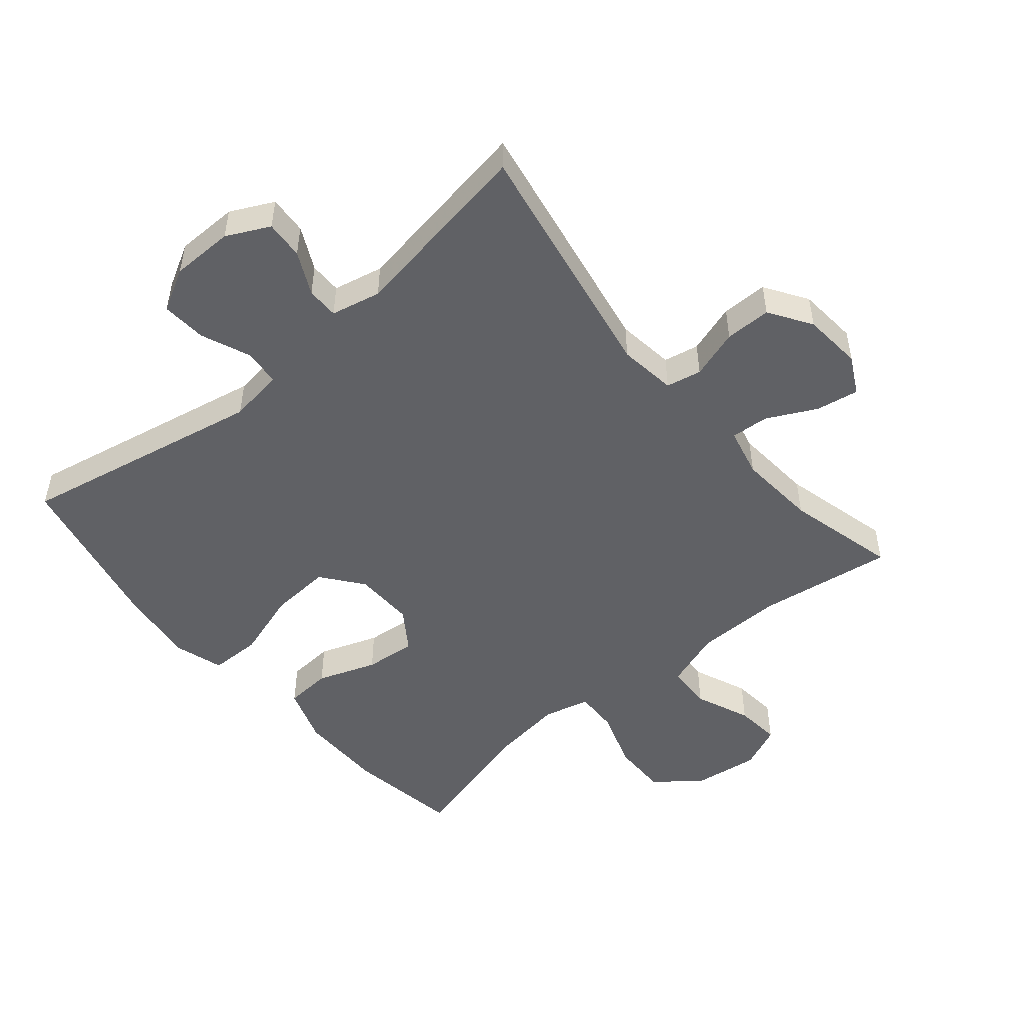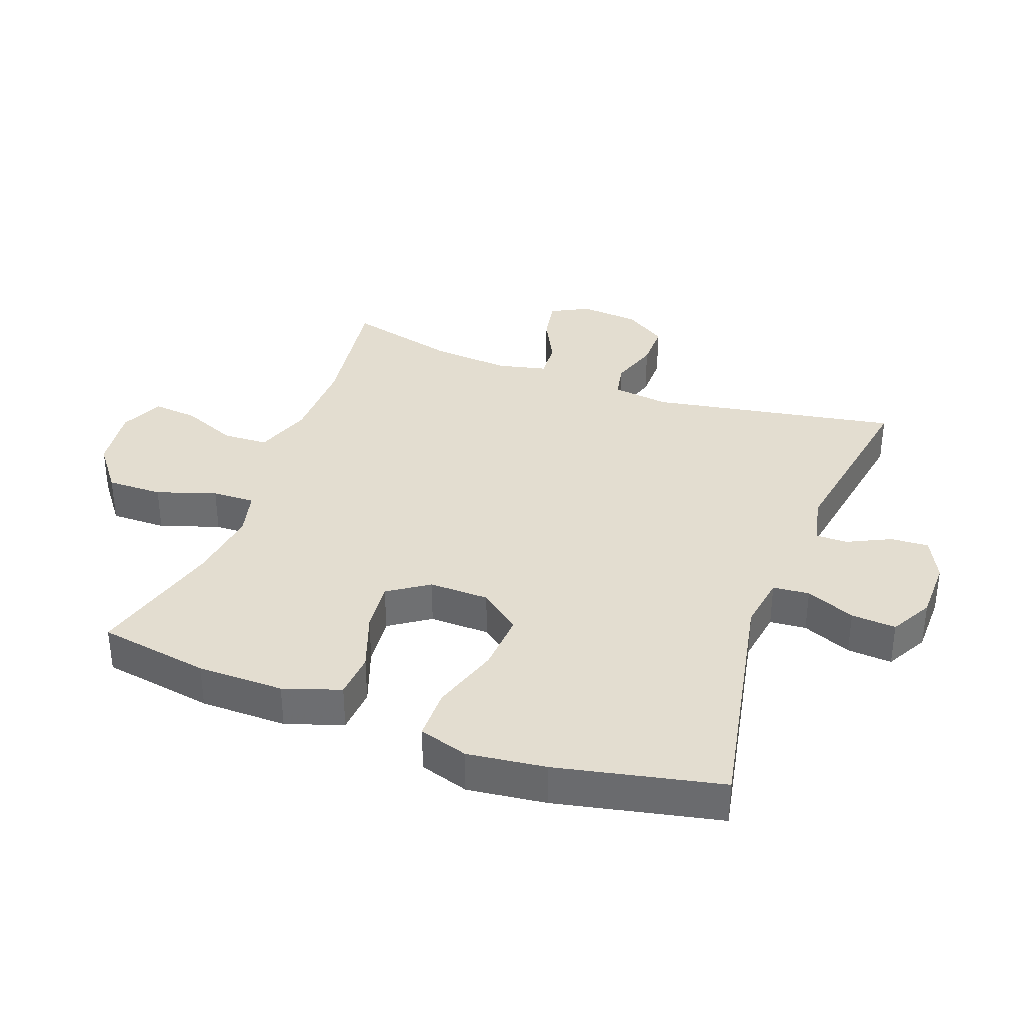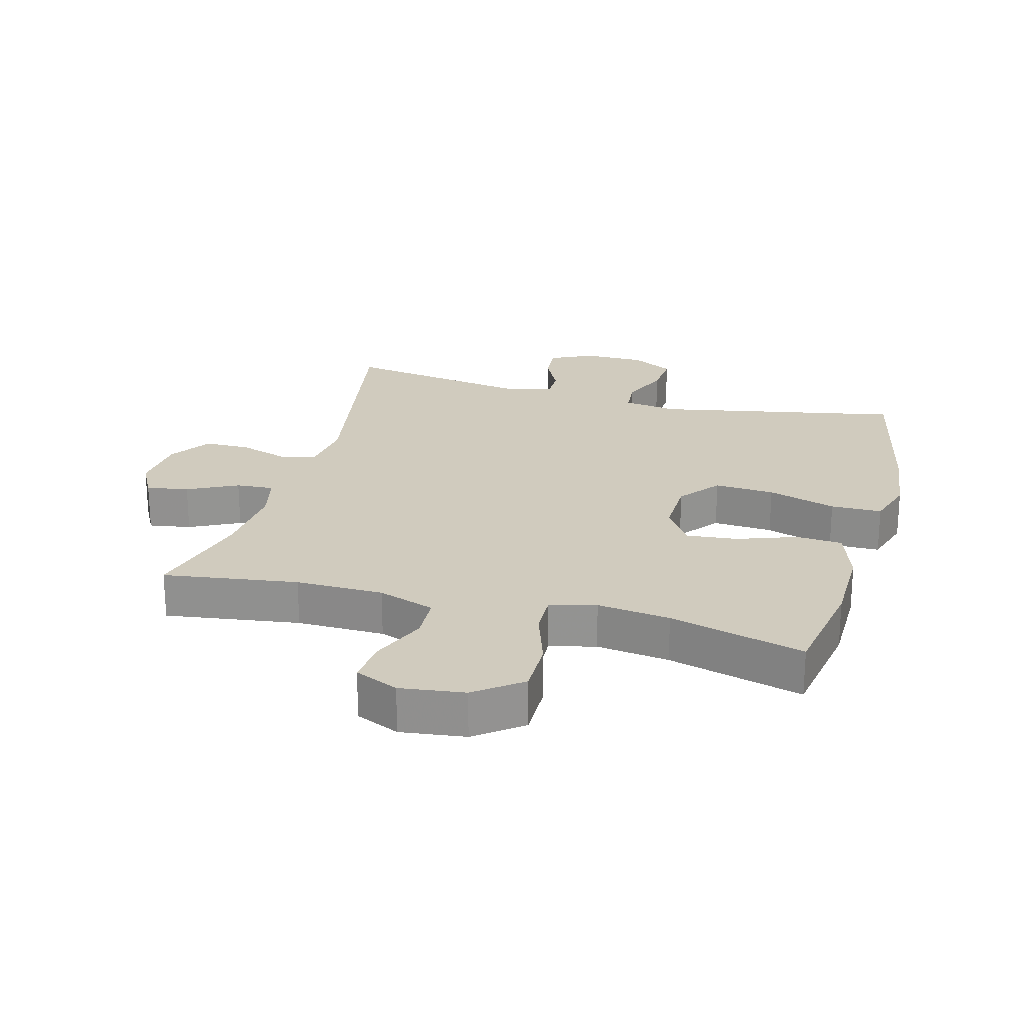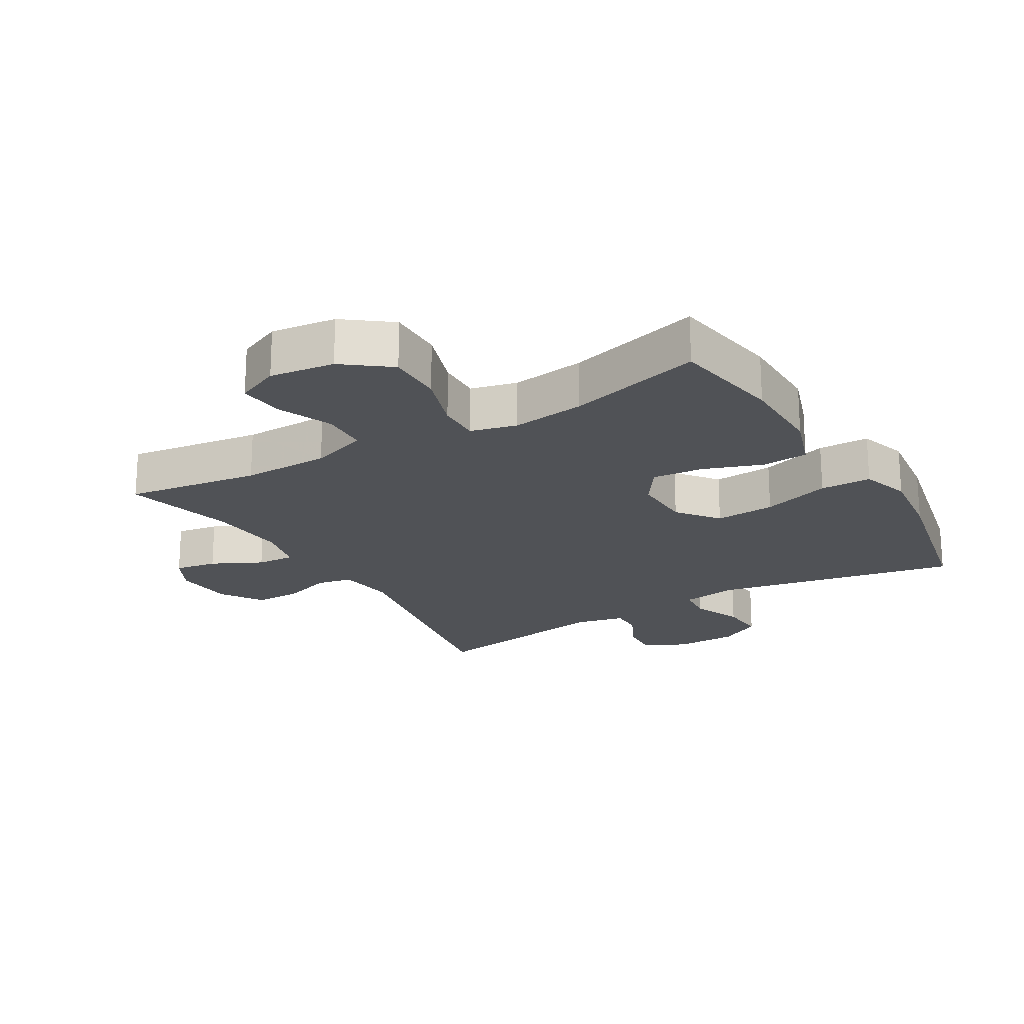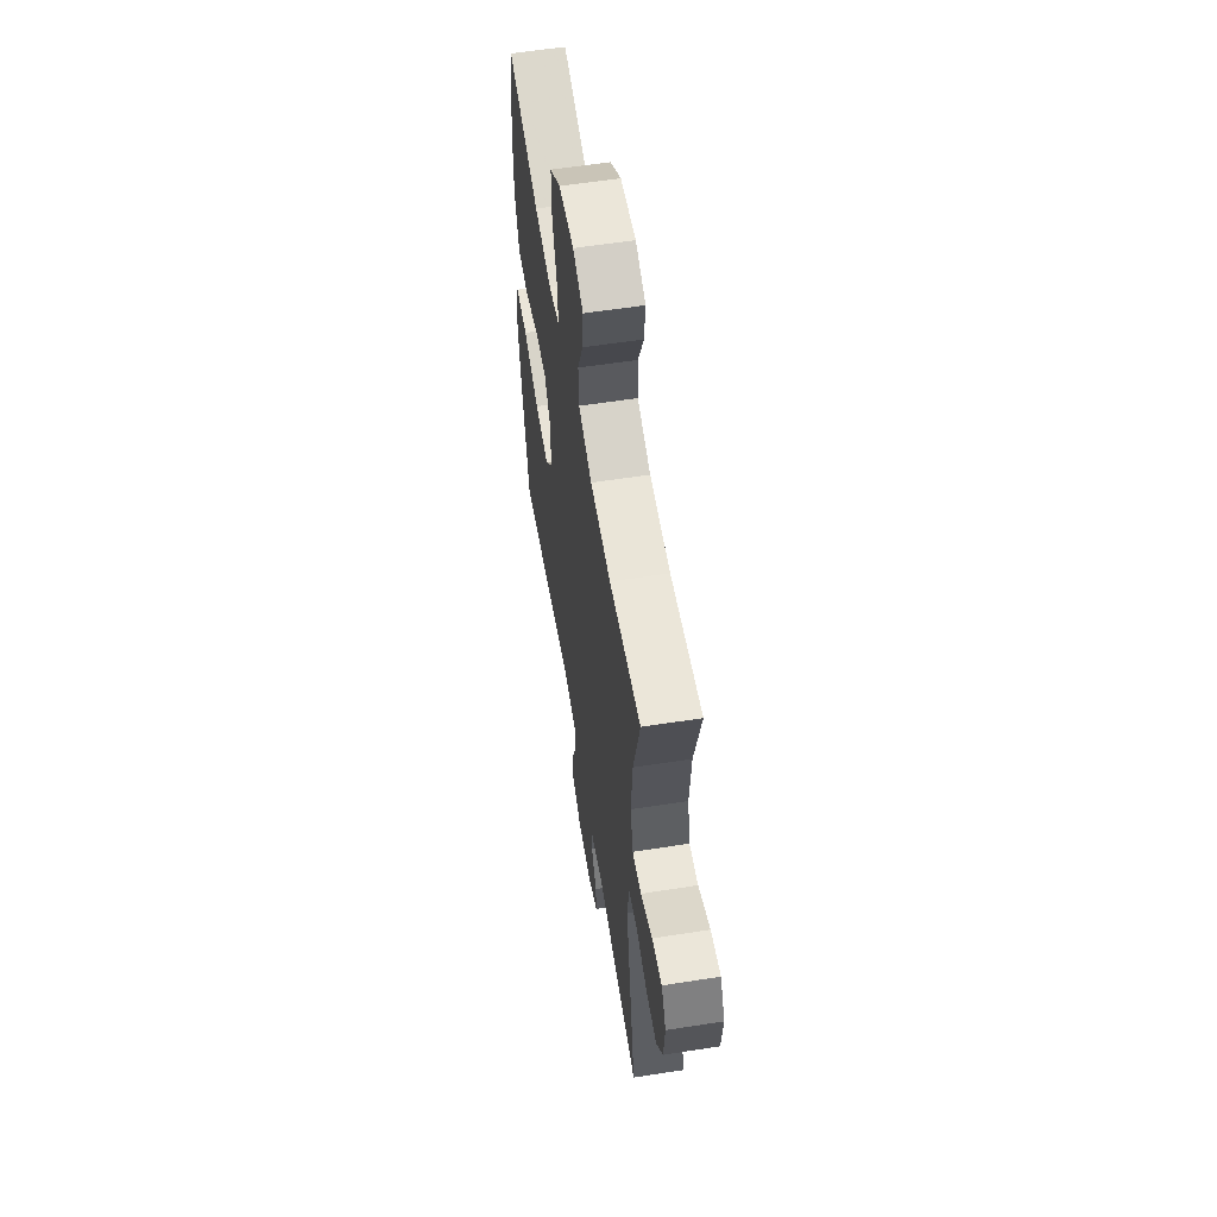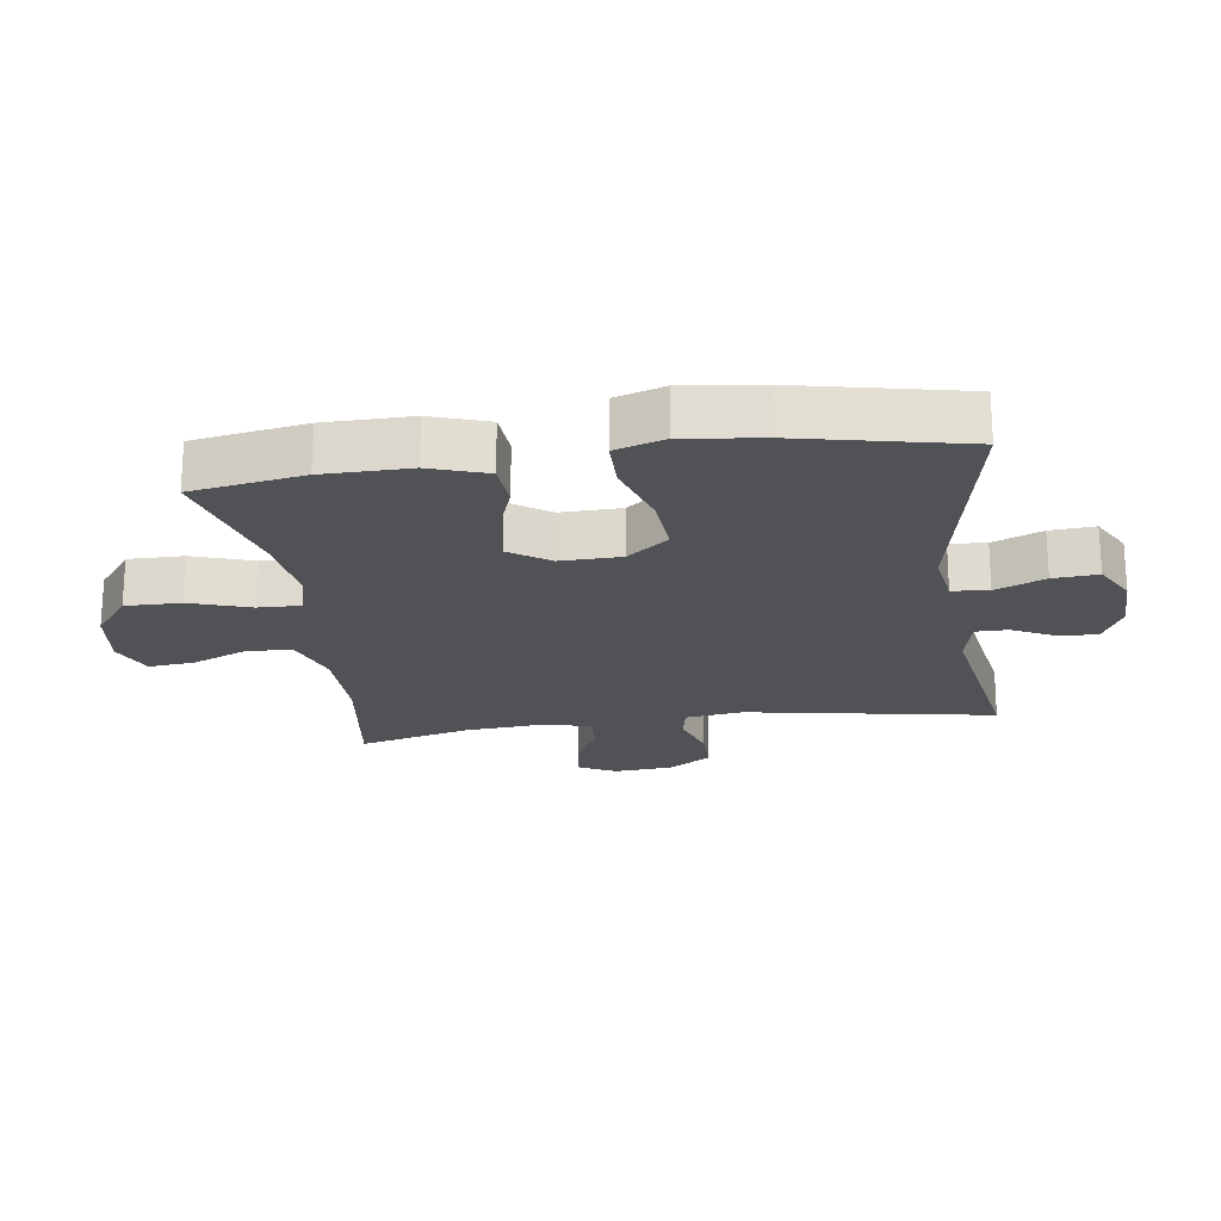
<metadata>
{"format":"obj","ext":"obj","renderer":"f3d","projection":"perspective","resolution":1024,"background":"white","views":[{"elev":-50.1,"azim":-140.0,"up":"+Y"},{"elev":35.5,"azim":110.3,"up":"+Y"},{"elev":23.3,"azim":15.2,"up":"+Y"},{"elev":-20.9,"azim":30.7,"up":"+Y"},{"elev":58.3,"azim":-99.2,"up":"+Z"},{"elev":-21.3,"azim":98.1,"up":"+Y"}]}
</metadata>
<code>
v -0.5 0.07 0.5
v -0.29 0.07 0.47
v -0.153 0.07 0.472
v -0.064 0.07 0.503
v -0.061 0.07 0.574
v -0.097 0.07 0.66
v -0.104 0.07 0.731
v -0.036 0.07 0.761
v 0.065 0.07 0.748
v 0.137 0.07 0.693
v 0.136 0.07 0.606
v 0.105 0.07 0.513
v 0.103 0.07 0.446
v 0.175 0.07 0.428
v 0.289 0.07 0.443
v 0.5 0.07 0.5
v 0.529 0.07 0.326
v 0.53 0.07 0.191
v 0.5 0.07 0.102
v 0.428 0.07 0.097
v 0.336 0.07 0.13
v 0.256 0.07 0.138
v 0.213 0.07 0.075
v 0.215 0.07 -0.019
v 0.265 0.07 -0.083
v 0.359 0.07 -0.077
v 0.466 0.07 -0.043
v 0.546 0.07 -0.044
v 0.57 0.07 -0.121
v 0.555 0.07 -0.243
v 0.5 0.07 -0.5
v 0.118 0.07 -0.425
v 0.032 0.07 -0.438
v 0.027 0.07 -0.495
v 0.059 0.07 -0.572
v 0.064 0.07 -0.642
v -0.002 0.07 -0.678
v -0.099 0.07 -0.679
v -0.166 0.07 -0.646
v -0.162 0.07 -0.586
v -0.129 0.07 -0.519
v -0.129 0.07 -0.469
v -0.207 0.07 -0.452
v -0.5 0.07 -0.5
v -0.431 0.07 -0.113
v -0.443 0.07 -0.023
v -0.498 0.07 -0.012
v -0.575 0.07 -0.037
v -0.647 0.07 -0.037
v -0.69 0.07 0.029
v -0.698 0.07 0.122
v -0.667 0.07 0.181
v -0.601 0.07 0.17
v -0.523 0.07 0.131
v -0.464 0.07 0.127
v -0.446 0.07 0.204
v -0.456 0.07 0.327
v -0.5 0 0.5
v -0.29 0 0.47
v -0.153 0 0.472
v -0.064 0 0.503
v -0.061 0 0.574
v -0.097 0 0.66
v -0.104 0 0.731
v -0.036 0 0.761
v 0.065 0 0.748
v 0.137 0 0.693
v 0.136 0 0.606
v 0.105 0 0.513
v 0.103 0 0.446
v 0.175 0 0.428
v 0.289 0 0.443
v 0.5 0 0.5
v 0.529 0 0.326
v 0.53 0 0.191
v 0.5 0 0.102
v 0.428 0 0.097
v 0.336 0 0.13
v 0.256 0 0.138
v 0.213 0 0.075
v 0.215 0 -0.019
v 0.265 0 -0.083
v 0.359 0 -0.077
v 0.466 0 -0.043
v 0.546 0 -0.044
v 0.57 0 -0.121
v 0.555 0 -0.243
v 0.5 0 -0.5
v 0.118 0 -0.425
v 0.032 0 -0.438
v 0.027 0 -0.495
v 0.059 0 -0.572
v 0.064 0 -0.642
v -0.002 0 -0.678
v -0.099 0 -0.679
v -0.166 0 -0.646
v -0.162 0 -0.586
v -0.129 0 -0.519
v -0.129 0 -0.469
v -0.207 0 -0.452
v -0.5 0 -0.5
v -0.431 0 -0.113
v -0.443 0 -0.023
v -0.498 0 -0.012
v -0.575 0 -0.037
v -0.647 0 -0.037
v -0.69 0 0.029
v -0.698 0 0.122
v -0.667 0 0.181
v -0.601 0 0.17
v -0.523 0 0.131
v -0.464 0 0.127
v -0.446 0 0.204
v -0.456 0 0.327
f 52 53 54
f 51 52 54
f 50 51 54
f 49 50 54
f 48 49 54
f 47 48 54
f 46 47 54 55
f 43 44 45
f 42 43 45 46
f 39 40 41
f 38 39 41
f 37 38 41
f 36 37 41
f 35 36 41
f 34 35 41
f 33 34 41 42
f 30 31 32
f 29 30 32
f 28 29 32
f 27 28 32
f 26 27 32
f 25 26 32 33
f 46 55 56
f 42 46 56
f 33 42 56
f 25 33 56
f 24 25 56
f 19 20 21
f 18 19 21
f 17 18 21
f 16 17 21
f 15 16 21
f 14 15 21 22
f 10 11 12
f 9 10 12
f 8 9 12
f 7 8 12
f 6 7 12
f 5 6 12
f 4 5 12 13
f 3 4 13
f 14 22 23
f 13 14 23
f 3 13 23
f 2 3 23
f 24 56 57
f 23 24 57
f 2 23 57
f 1 2 57
f 111 110 109
f 111 109 108
f 111 108 107
f 111 107 106
f 111 106 105
f 111 105 104
f 112 111 104 103
f 102 101 100
f 103 102 100 99
f 98 97 96
f 98 96 95
f 98 95 94
f 98 94 93
f 98 93 92
f 98 92 91
f 99 98 91 90
f 89 88 87
f 89 87 86
f 89 86 85
f 89 85 84
f 89 84 83
f 90 89 83 82
f 113 112 103
f 113 103 99
f 113 99 90
f 113 90 82
f 113 82 81
f 78 77 76
f 78 76 75
f 78 75 74
f 78 74 73
f 78 73 72
f 79 78 72 71
f 69 68 67
f 69 67 66
f 69 66 65
f 69 65 64
f 69 64 63
f 69 63 62
f 70 69 62 61
f 70 61 60
f 80 79 71
f 80 71 70
f 80 70 60
f 80 60 59
f 114 113 81
f 114 81 80
f 114 80 59
f 114 59 58
f 1 58 59 2
f 2 59 60 3
f 3 60 61 4
f 4 61 62 5
f 5 62 63 6
f 6 63 64 7
f 7 64 65 8
f 8 65 66 9
f 9 66 67 10
f 10 67 68 11
f 11 68 69 12
f 12 69 70 13
f 13 70 71 14
f 14 71 72 15
f 15 72 73 16
f 16 73 74 17
f 17 74 75 18
f 18 75 76 19
f 19 76 77 20
f 20 77 78 21
f 21 78 79 22
f 22 79 80 23
f 23 80 81 24
f 24 81 82 25
f 25 82 83 26
f 26 83 84 27
f 27 84 85 28
f 28 85 86 29
f 29 86 87 30
f 30 87 88 31
f 31 88 89 32
f 32 89 90 33
f 33 90 91 34
f 34 91 92 35
f 35 92 93 36
f 36 93 94 37
f 37 94 95 38
f 38 95 96 39
f 39 96 97 40
f 40 97 98 41
f 41 98 99 42
f 42 99 100 43
f 43 100 101 44
f 44 101 102 45
f 45 102 103 46
f 46 103 104 47
f 47 104 105 48
f 48 105 106 49
f 49 106 107 50
f 50 107 108 51
f 51 108 109 52
f 52 109 110 53
f 53 110 111 54
f 54 111 112 55
f 55 112 113 56
f 56 113 114 57
f 57 114 58 1

</code>
